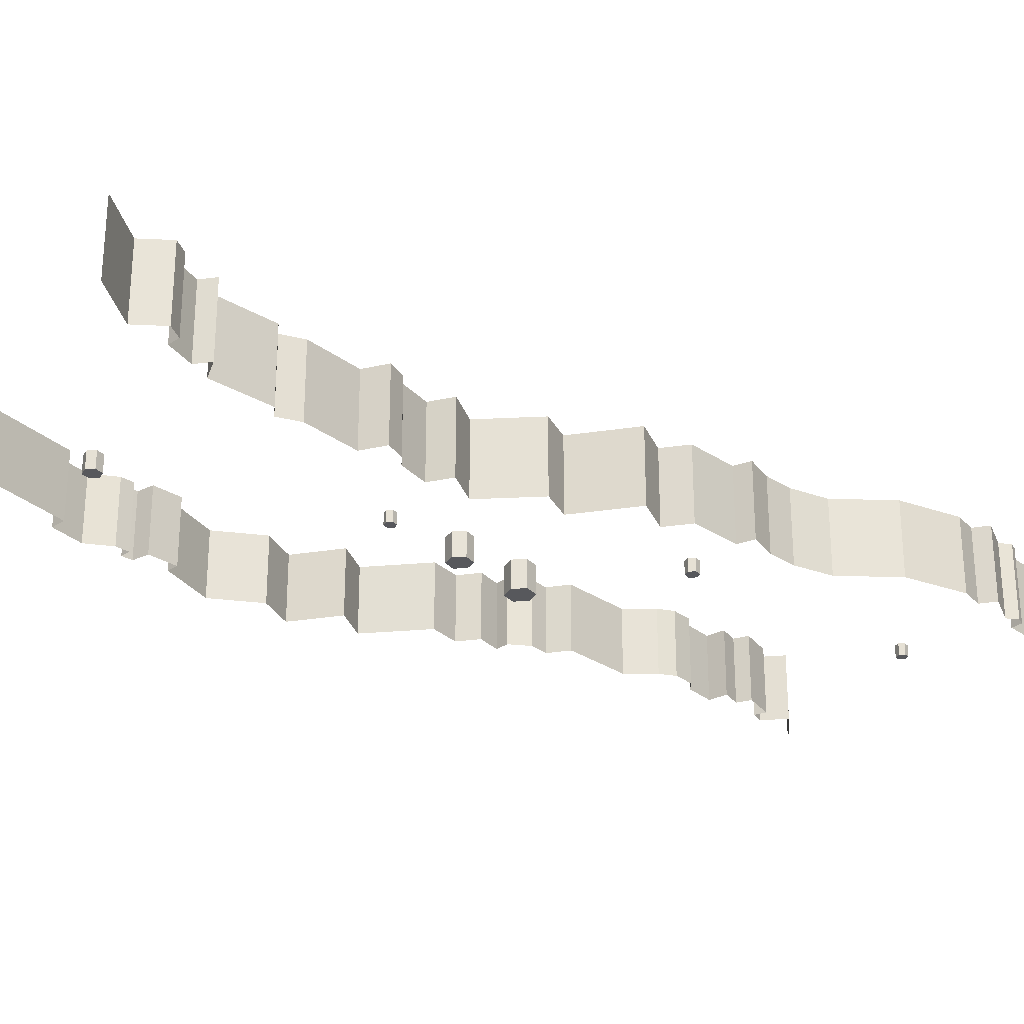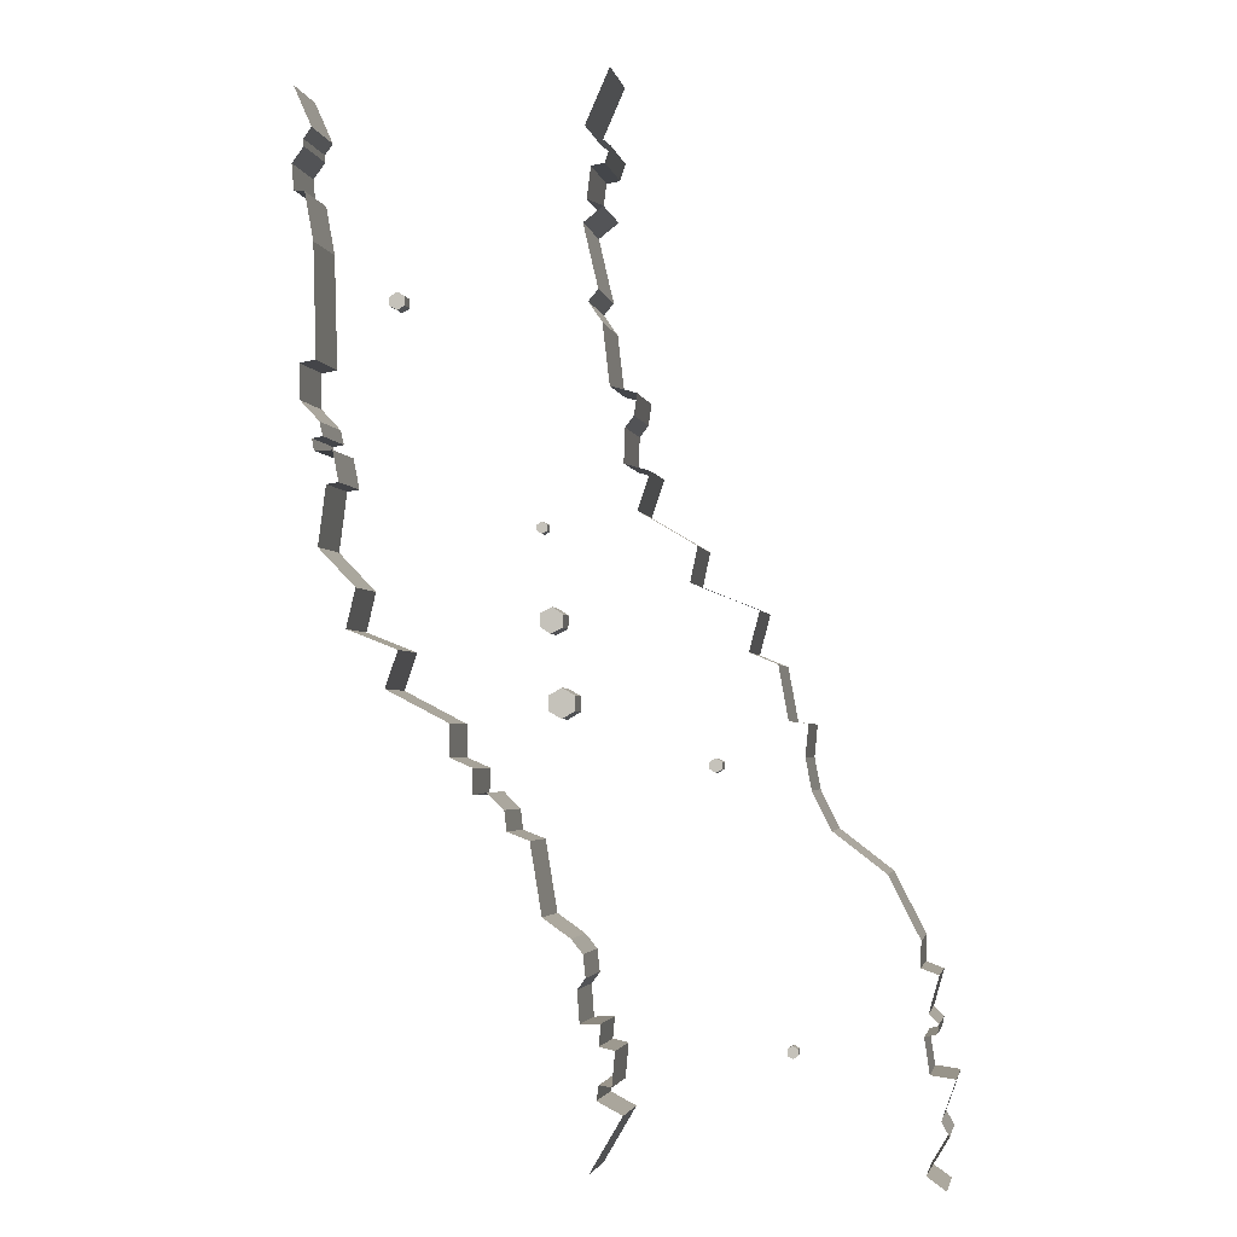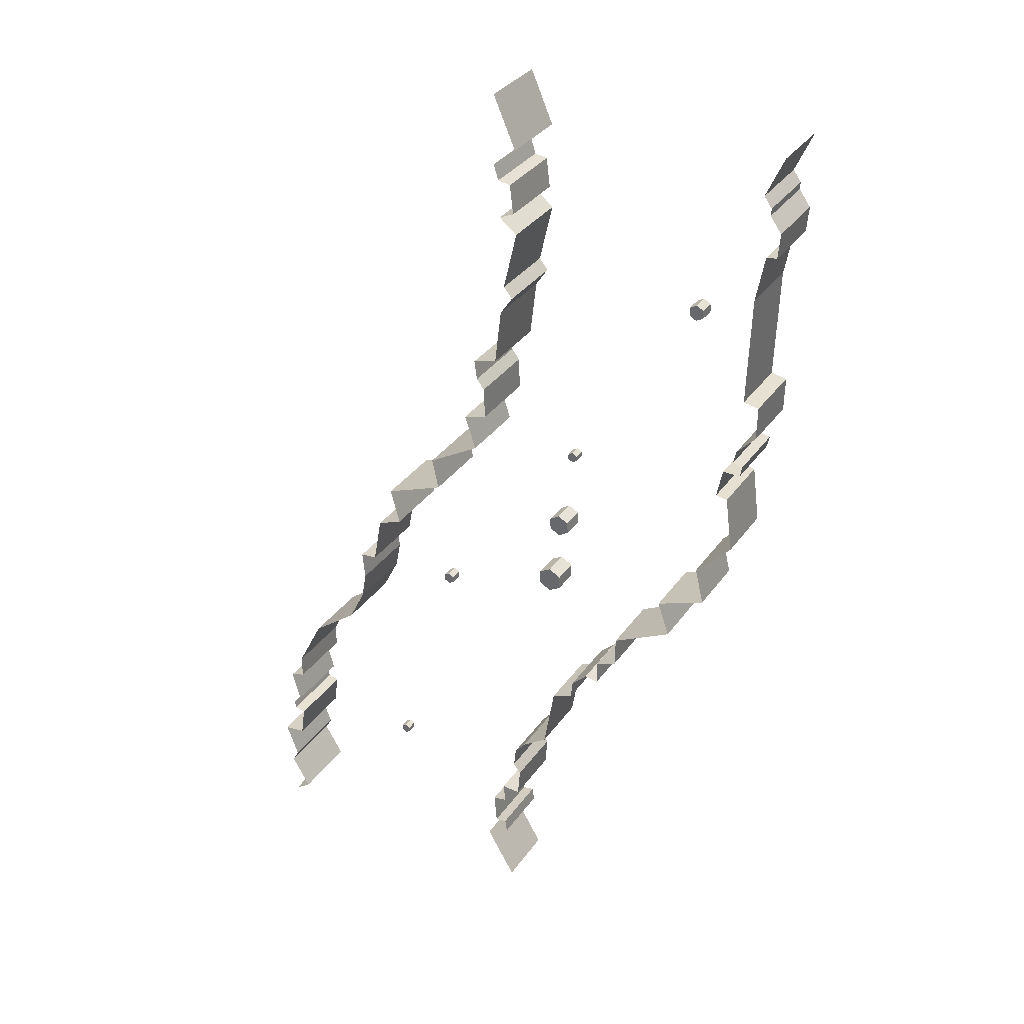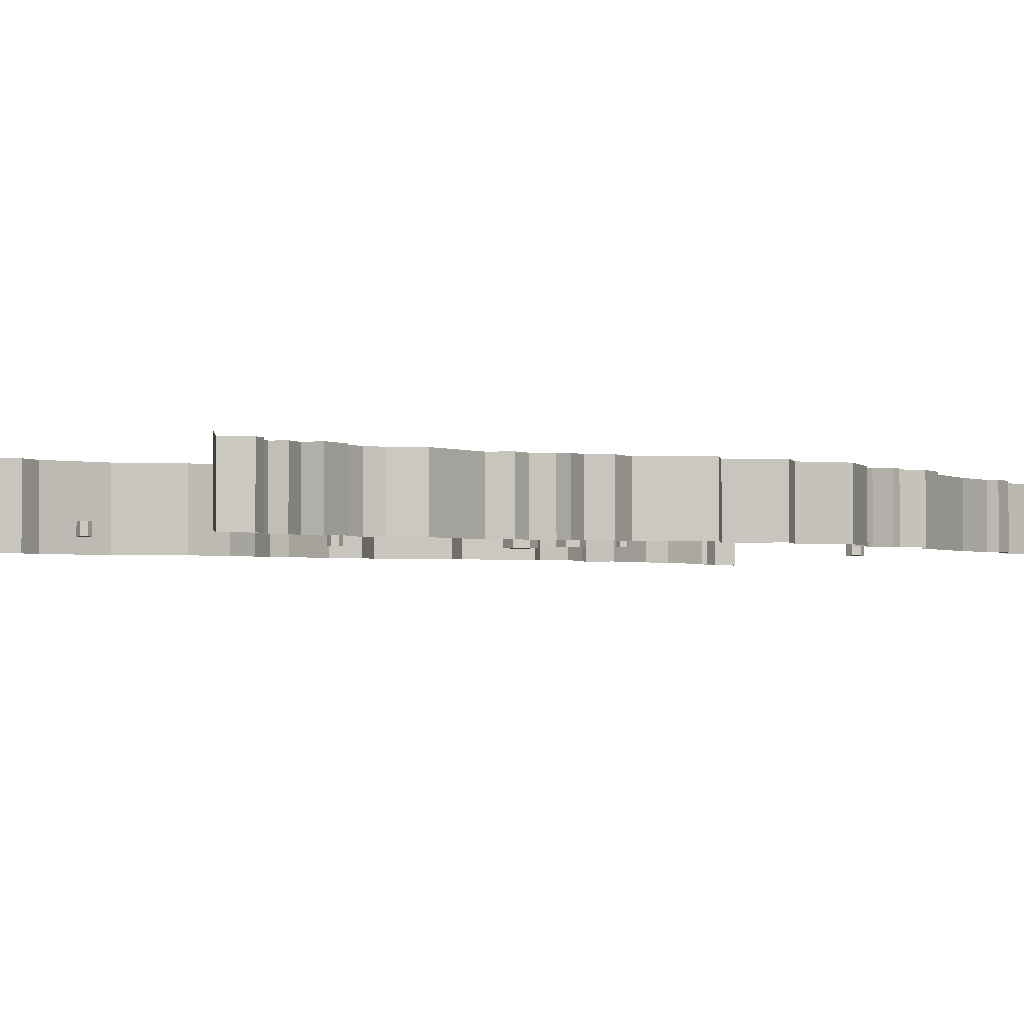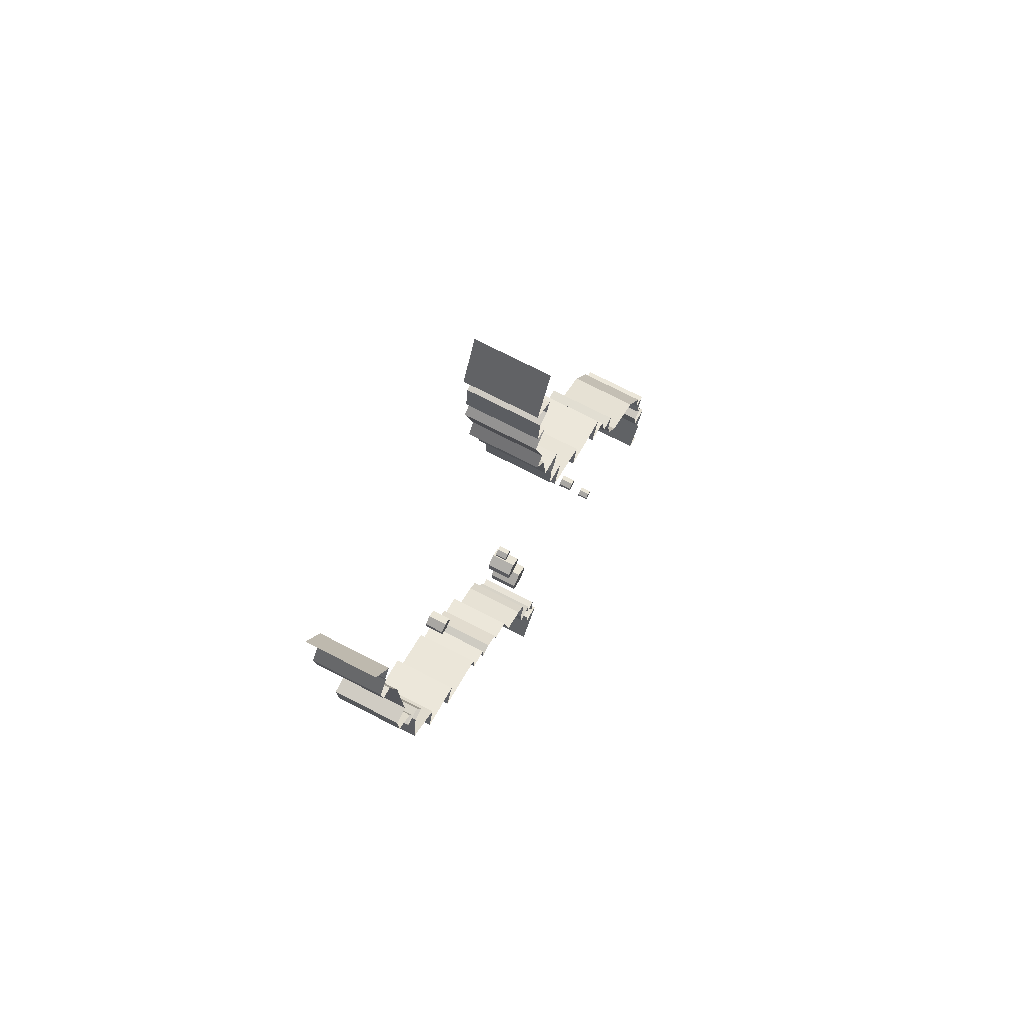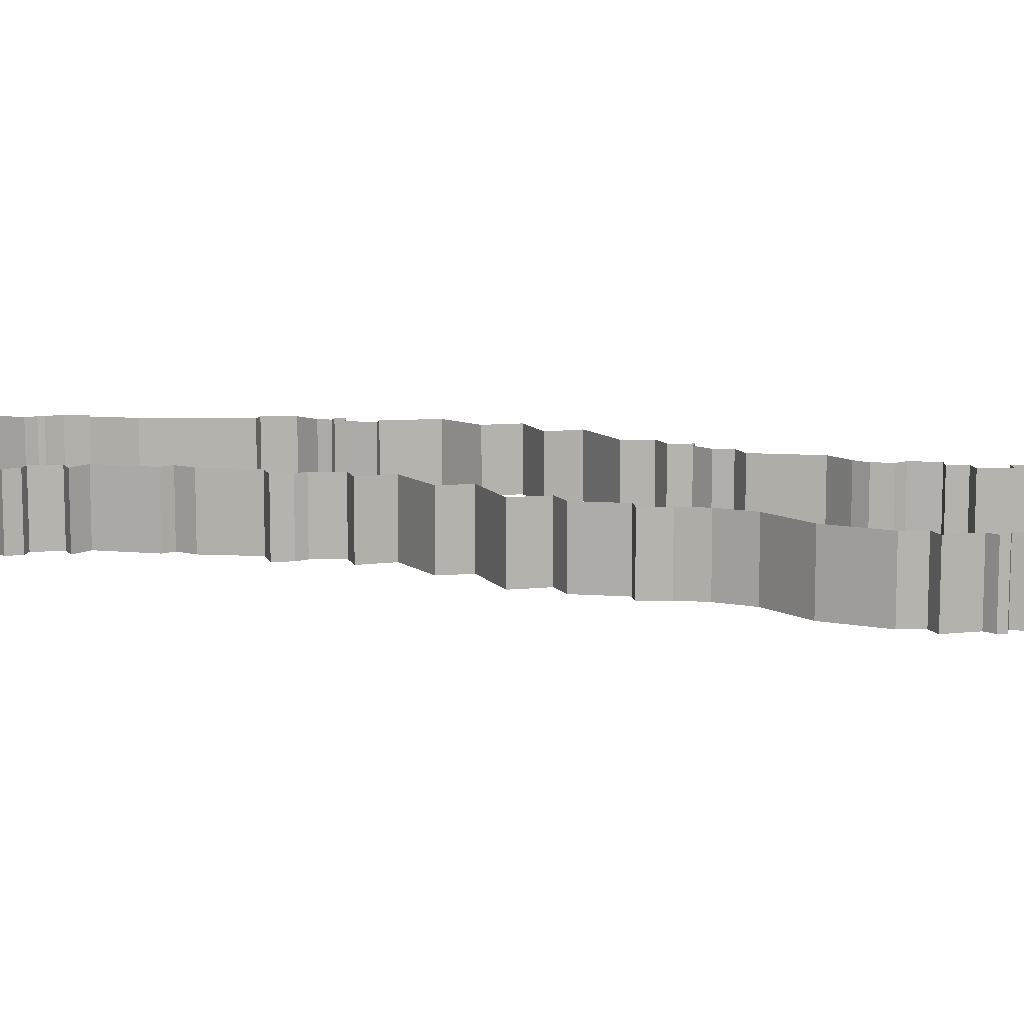
<metadata>
{"format":"obj","ext":"obj","renderer":"f3d","projection":"perspective","resolution":1024,"background":"white","views":[{"elev":-28.5,"azim":35.0,"up":"+Y"},{"elev":-3.1,"azim":10.8,"up":"+Z"},{"elev":33.6,"azim":-150.2,"up":"+Z"},{"elev":-2.1,"azim":-153.8,"up":"+Y"},{"elev":74.3,"azim":-62.9,"up":"+Z"},{"elev":10.3,"azim":90.3,"up":"+Y"}]}
</metadata>
<code>
o Plane
v 98.63 -0.2187 -114
v 98.63 3.208 -114
v 97.15 -0.2187 -114.9
v 97.15 3.208 -114.9
v 97.15 -0.2187 -116.6
v 97.15 3.208 -116.6
v 98.63 -0.2187 -117.5
v 98.63 3.208 -117.5
v 100.1 -0.2187 -116.6
v 100.1 3.208 -116.6
v 100.1 -0.2187 -114.9
v 100.1 3.208 -114.9
v -10.14 -1.67 90.54
v -10.14 3.449 90.54
v -12.36 -1.67 89.26
v -12.36 3.449 89.26
v -12.36 -1.67 86.7
v -12.36 3.449 86.7
v -10.14 -1.67 85.42
v -10.14 3.449 85.42
v -7.924 -1.67 86.7
v -7.924 3.449 86.7
v -7.924 -1.67 89.26
v -7.924 3.449 89.26
v 33.63 -0.7646 2.904
v 33.63 6.616 2.904
v 30.32 -0.7646 1.275
v 30.32 6.616 1.275
v 30.07 -0.7646 -2.407
v 30.07 6.616 -2.407
v 33.14 -0.7646 -4.46
v 33.14 6.616 -4.46
v 36.45 -0.7646 -2.831
v 36.45 6.616 -2.831
v 36.7 -0.7646 0.8511
v 36.7 6.616 0.8511
v 36.39 -1.494 -19.04
v 36.39 7.004 -19.04
v 32.72 -1.494 -21.16
v 32.72 7.004 -21.16
v 32.72 -1.494 -25.41
v 32.72 7.004 -25.41
v 36.39 -1.494 -27.54
v 36.39 7.004 -27.54
v 40.07 -1.494 -25.41
v 40.07 7.004 -25.41
v 40.07 -1.494 -21.16
v 40.07 7.004 -21.16
v 78.42 -0.9082 -38.03
v 78.42 3.042 -38.03
v 76.71 -0.9082 -39.02
v 76.71 3.042 -39.02
v 76.71 -0.9082 -40.99
v 76.71 3.042 -40.99
v 78.42 -0.9082 -41.98
v 78.42 3.042 -41.98
v 80.13 -0.9082 -40.99
v 80.13 3.042 -40.99
v 80.13 -0.9082 -39.02
v 80.13 3.042 -39.02
v 46.4 -0.3243 -125.5
v 46.4 19.68 -125.5
v 45.79 19.68 -129.7
v 45.79 -0.3243 -129.7
v 43.7 -0.3243 -149.4
v 43.7 19.68 -149.4
v 53.05 -0.3243 -133.6
v 53.05 19.68 -133.6
v 139 19.12 -150.3
v 139 -3.183 -150.3
v 133.7 -3.183 -146.5
v 133.7 19.12 -146.5
v 139.9 19.12 -136.3
v 139.9 -3.183 -136.3
v 137.7 -3.183 -132.3
v 137.7 19.12 -132.3
v 141.7 19.12 -121.4
v 141.7 -3.183 -121.4
v 134.8 -3.183 -120.4
v 134.8 19.12 -120.4
v 133.4 19.12 -110.6
v 133.4 -3.183 -110.6
v 136.9 -3.183 -109.8
v 136.9 19.12 -109.8
v 137.3 19.12 -107.3
v 137.3 -3.183 -107.3
v 134.6 -3.183 -104.6
v 134.6 19.12 -104.6
v 137.5 19.12 -94.57
v 137.5 -3.183 -94.57
v 132.6 -3.183 -92.73
v 132.6 19.12 -92.73
v 132.8 19.12 -85.59
v 132.8 -3.183 -85.59
v 124.2 -3.183 -68.5
v 124.2 19.12 -68.5
v 109.5 19.12 -57.19
v 109.5 -3.183 -57.19
v 104.3 -3.183 -46.57
v 104.3 19.12 -46.57
v 102.6 19.12 -37.72
v 102.6 -3.183 -37.72
v 103.6 -3.183 -28.9
v 103.6 19.12 -28.9
v 98.26 19.12 -28.31
v 98.26 -3.183 -28.31
v 95.52 -3.183 -13.16
v 95.52 19.12 -13.16
v 87.66 19.12 -9.92
v 87.66 -3.183 -9.92
v 90.68 -3.183 1.29
v 90.68 19.12 1.29
v 71.85 19.12 8.886
v 71.85 -3.183 8.886
v 73.97 -3.183 18.69
v 73.97 19.12 18.69
v 57.52 19.12 28.47
v 57.52 -3.183 28.47
v 61.12 -3.183 39.13
v 61.12 19.12 39.13
v 53.8 19.12 41.28
v 53.8 -3.183 41.28
v 54.16 -3.183 51.12
v 54.16 19.12 51.12
v 56.59 19.12 54.31
v 56.59 -3.183 54.31
v 57.47 -3.183 60.36
v 57.47 19.12 60.36
v 49.95 19.12 62.49
v 49.95 -3.183 62.49
v 47.91 -3.183 79.97
v 47.91 19.12 79.97
v 43.98 19.12 85.76
v 43.98 -3.183 85.76
v 46.78 -3.183 89.07
v 46.78 19.12 89.07
v 42.5 19.12 107.4
v 42.5 -3.183 107.4
v 48.18 -3.183 111.8
v 48.18 19.12 111.8
v 43.55 19.12 113.9
v 43.55 -3.183 113.9
v 44.68 -3.183 123
v 44.68 19.12 123
v 48.57 19.12 123.7
v 48.57 -3.183 123.7
v 50.15 -3.183 128.4
v 50.15 19.12 128.4
v 42.97 19.12 134.2
v 42.97 -3.183 134.2
v 49.97 19.12 150.1
v 49.97 -3.183 150.1
v -37.49 19.68 120.1
v -37.49 -0.3243 120.1
v -34.87 -0.3243 105.9
v -34.87 19.68 105.9
v -33.89 19.68 72.6
v -33.89 -0.3243 72.6
v -38.62 -0.3243 71.84
v -38.62 19.68 71.84
v -38.42 19.68 61.39
v -38.42 -0.3243 61.39
v -32.7 -0.3243 55.26
v -32.7 19.68 55.26
v -31.8 19.68 51.14
v -31.8 -0.3243 51.14
v -34.96 -0.3243 50.6
v -34.96 19.68 50.6
v -34.25 19.68 47.16
v -34.25 -0.3243 47.16
v -28.9 -0.3243 47.23
v -28.9 19.68 47.23
v -27.1 19.68 38.22
v -27.1 -0.3243 38.22
v -30.72 -0.3243 37.7
v -30.72 19.68 37.7
v -33 19.68 20.27
v -33 -0.3243 20.27
v -22.05 -0.3243 8.922
v -22.05 19.68 8.922
v -24.78 19.68 -2.558
v -24.78 -0.3243 -2.558
v -9.845 -0.3243 -8.396
v -9.845 19.68 -8.396
v -13.58 19.68 -19.13
v -13.58 -0.3243 -19.13
v 4.752 -0.3243 -28.6
v 4.752 19.68 -28.6
v 4.912 19.68 -38.01
v 4.912 -0.3243 -38.01
v 11.46 -0.3243 -40.81
v 11.46 19.68 -40.81
v 11.28 19.68 -48.18
v 11.28 -0.3243 -48.18
v 15.39 -0.3243 -47.43
v 15.39 19.68 -47.43
v 20.23 19.68 -52.18
v 20.23 -0.3243 -52.18
v 20.87 -0.3243 -58.01
v 20.87 19.68 -58.01
v 27.35 19.68 -60.5
v 27.35 -0.3243 -60.5
v 30.74 -0.3243 -81.02
v 30.74 19.68 -81.02
v 38.75 19.68 -86.67
v 38.75 -0.3243 -86.67
v 42.07 -0.3243 -90.72
v 42.07 19.68 -90.72
v 42.79 19.68 -97.14
v 42.79 -0.3243 -97.14
v 40.45 -0.3243 -100.3
v 40.45 19.68 -100.3
v 41.16 19.68 -109.5
v 41.16 -0.3243 -109.5
v 47.01 -0.3243 -109.2
v 47.01 19.68 -109.2
v 46.41 19.68 -115.3
v 46.41 -0.3243 -115.3
v 50.87 -0.3243 -116.3
v 50.87 19.68 -116.3
v 49.97 19.68 -126.1
v 49.97 -0.3243 -126.1
v 32.1 3.208 25.47
v 32.1 -0.2187 25.47
v 32.1 3.208 23.76
v 32.1 -0.2187 23.76
v 30.61 3.208 22.9
v 30.61 -0.2187 22.9
v 29.13 3.208 23.76
v 29.13 -0.2187 23.76
v 29.13 3.208 25.47
v 29.13 -0.2187 25.47
v 30.61 3.208 26.33
v 30.61 -0.2187 26.33
v -40.7 19.68 120.5
v -40.7 -0.3243 120.5
v -41.34 19.68 128.2
v -41.34 -0.3243 128.2
v -37.85 19.68 132.9
v -37.85 -0.3243 132.9
v -37.98 19.68 135
v -37.98 -0.3243 135
v -35.62 19.68 138.3
v -35.62 -0.3243 138.3
v -41.03 19.68 150.4
v -41.03 -0.3243 150.4
f 1 2 4 3
f 3 4 6 5
f 5 6 8 7
f 7 8 10 9
f 4 2 12 10 8 6
f 9 10 12 11
f 11 12 2 1
f 1 3 5 7 9 11
f 13 14 16 15
f 15 16 18 17
f 17 18 20 19
f 19 20 22 21
f 16 14 24 22 20 18
f 21 22 24 23
f 23 24 14 13
f 13 15 17 19 21 23
f 25 26 28 27
f 27 28 30 29
f 29 30 32 31
f 31 32 34 33
f 28 26 36 34 32 30
f 33 34 36 35
f 35 36 26 25
f 25 27 29 31 33 35
f 37 38 40 39
f 39 40 42 41
f 41 42 44 43
f 43 44 46 45
f 40 38 48 46 44 42
f 45 46 48 47
f 47 48 38 37
f 37 39 41 43 45 47
f 49 50 52 51
f 51 52 54 53
f 53 54 56 55
f 55 56 58 57
f 52 50 60 58 56 54
f 57 58 60 59
f 59 60 50 49
f 49 51 53 55 57 59
f 61 62 221 222
f 64 63 62 61
f 67 68 63 64
f 68 67 65 66
f 71 72 69 70
f 74 73 72 71
f 75 76 73 74
f 78 77 76 75
f 79 80 77 78
f 82 81 80 79
f 83 84 81 82
f 86 85 84 83
f 87 88 85 86
f 90 89 88 87
f 91 92 89 90
f 94 93 92 91
f 95 96 93 94
f 98 97 96 95
f 99 100 97 98
f 102 101 100 99
f 103 104 101 102
f 106 105 104 103
f 107 108 105 106
f 110 109 108 107
f 111 112 109 110
f 114 113 112 111
f 115 116 113 114
f 118 117 116 115
f 119 120 117 118
f 122 121 120 119
f 123 124 121 122
f 126 125 124 123
f 127 128 125 126
f 130 129 128 127
f 131 132 129 130
f 134 133 132 131
f 135 136 133 134
f 138 137 136 135
f 139 140 137 138
f 142 141 140 139
f 143 144 141 142
f 146 145 144 143
f 147 148 145 146
f 150 149 148 147
f 152 151 149 150
f 155 156 153 154
f 158 157 156 155
f 159 160 157 158
f 162 161 160 159
f 163 164 161 162
f 166 165 164 163
f 167 168 165 166
f 170 169 168 167
f 171 172 169 170
f 174 173 172 171
f 175 176 173 174
f 178 177 176 175
f 179 180 177 178
f 182 181 180 179
f 183 184 181 182
f 186 185 184 183
f 187 188 185 186
f 190 189 188 187
f 191 192 189 190
f 194 193 192 191
f 195 196 193 194
f 198 197 196 195
f 199 200 197 198
f 202 201 200 199
f 203 204 201 202
f 206 205 204 203
f 207 208 205 206
f 210 209 208 207
f 211 212 209 210
f 214 213 212 211
f 215 216 213 214
f 218 217 216 215
f 219 220 217 218
f 222 221 220 219
f 234 232 230 228 226 224
f 224 223 233 234
f 226 225 223 224
f 231 233 223 225 227 229
f 228 227 225 226
f 230 229 227 228
f 232 231 229 230
f 234 233 231 232
f 154 153 235 236
f 236 235 237 238
f 238 237 239 240
f 240 239 241 242
f 242 241 243 244
f 244 243 245 246

</code>
